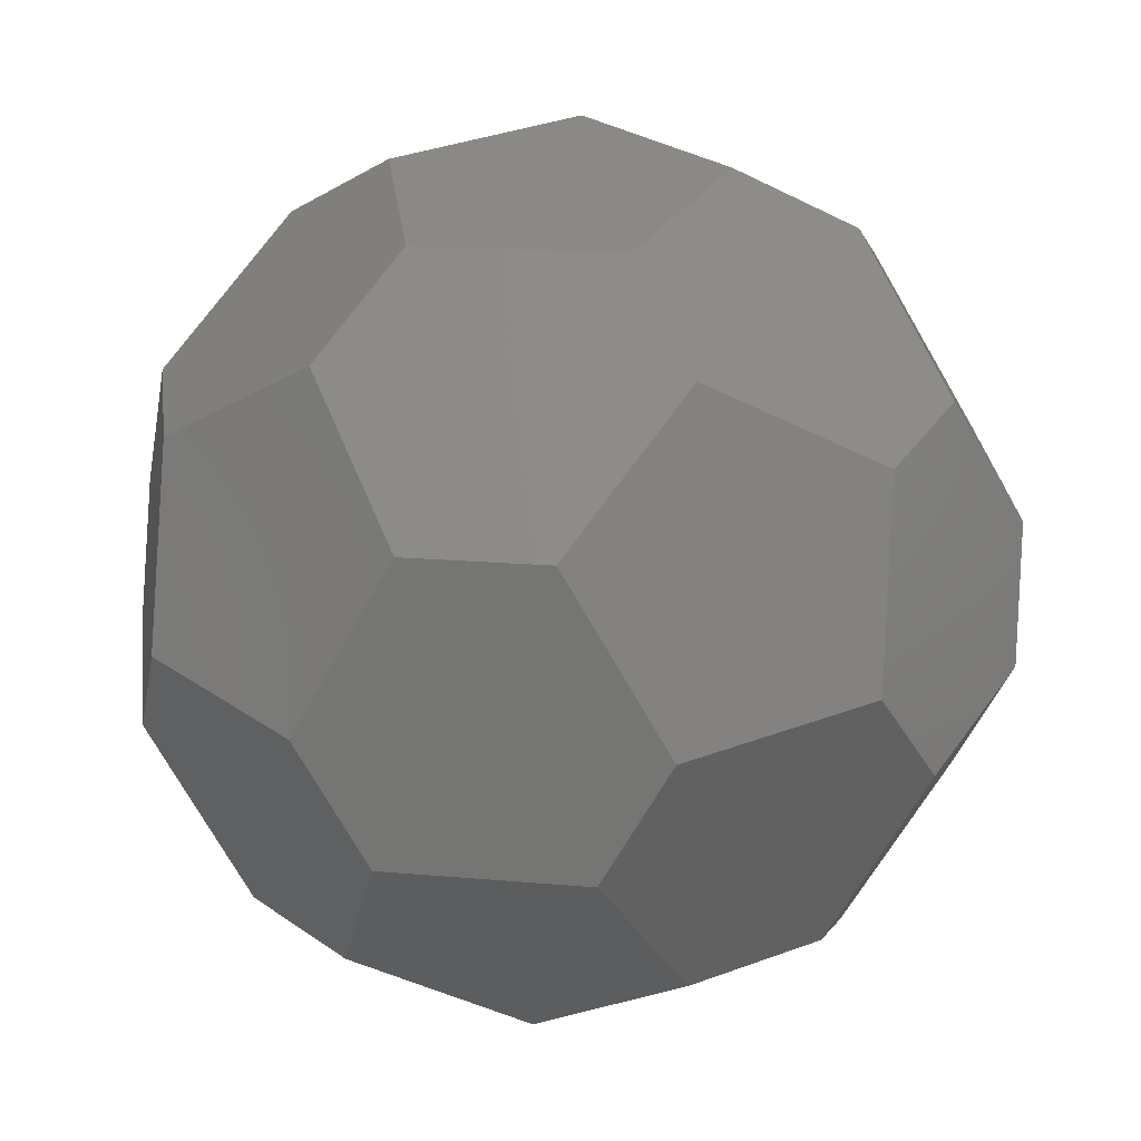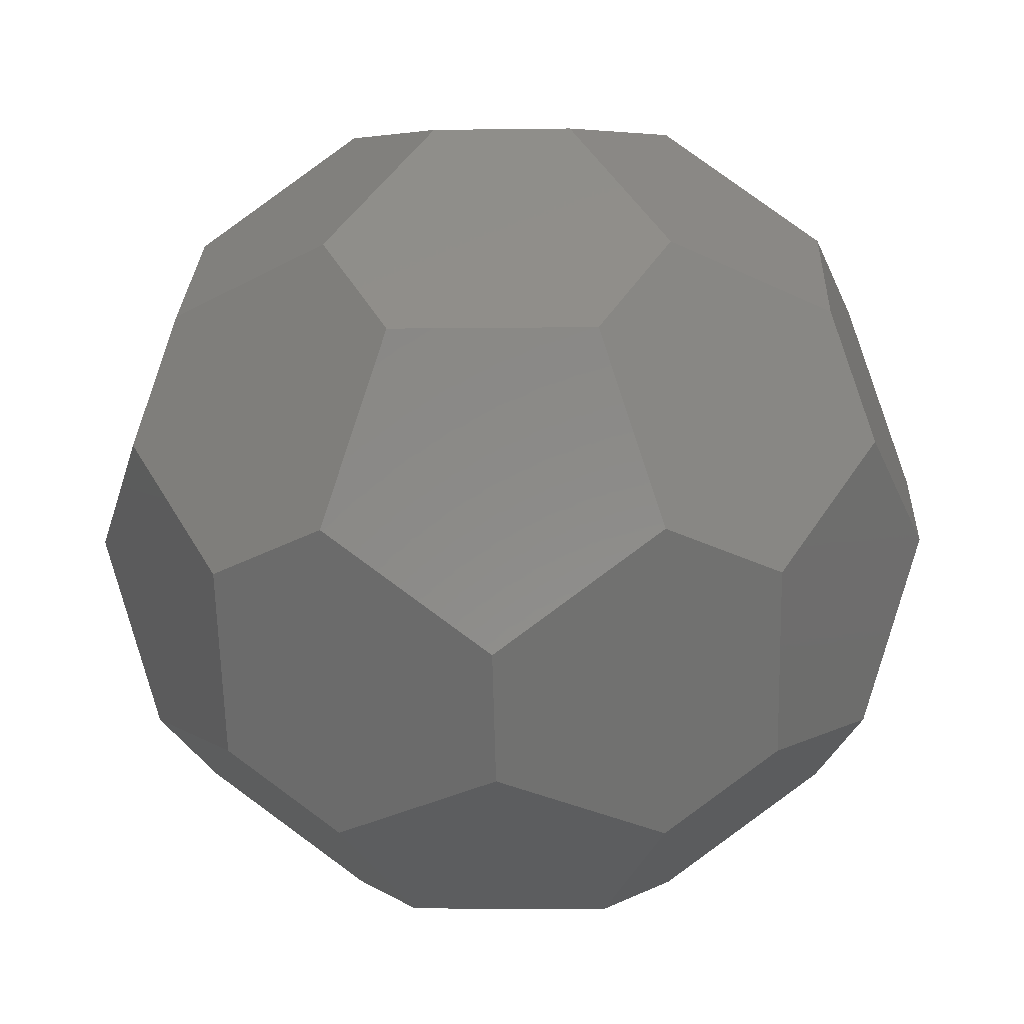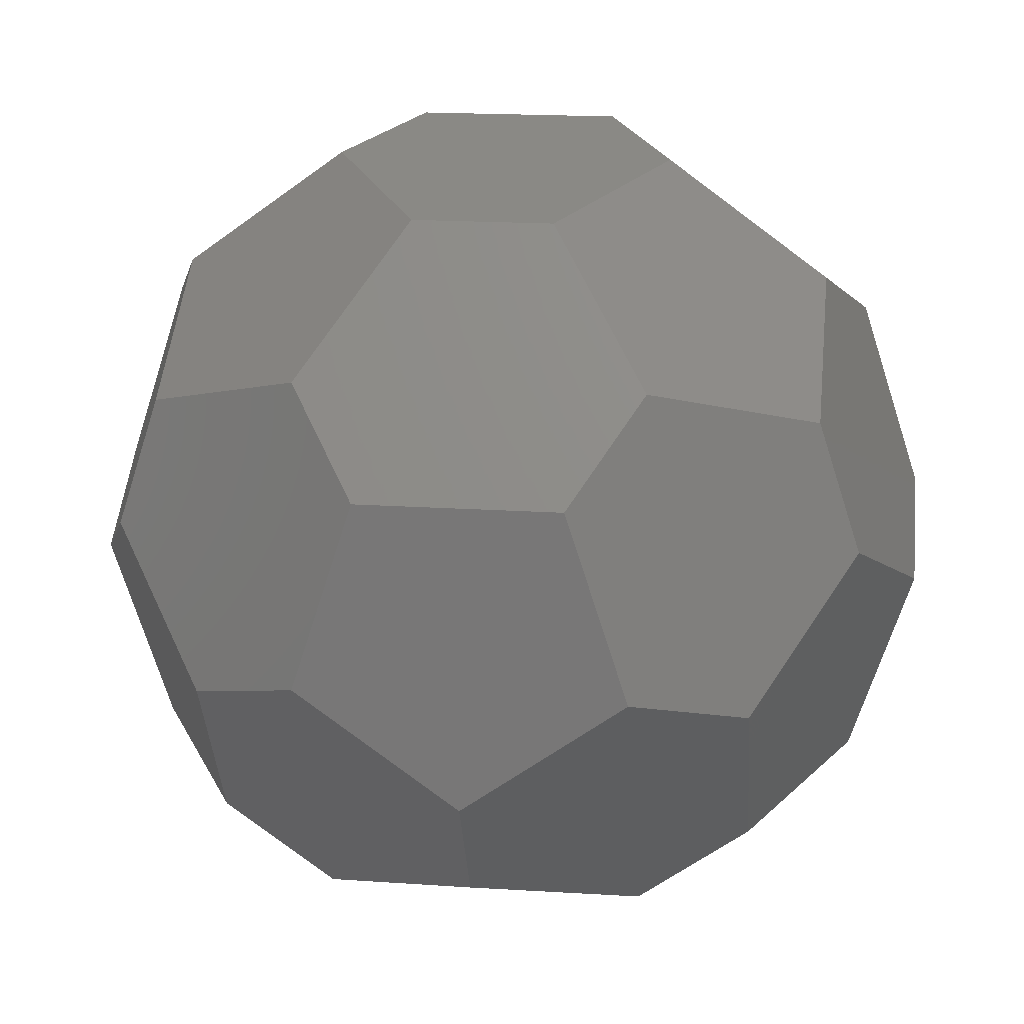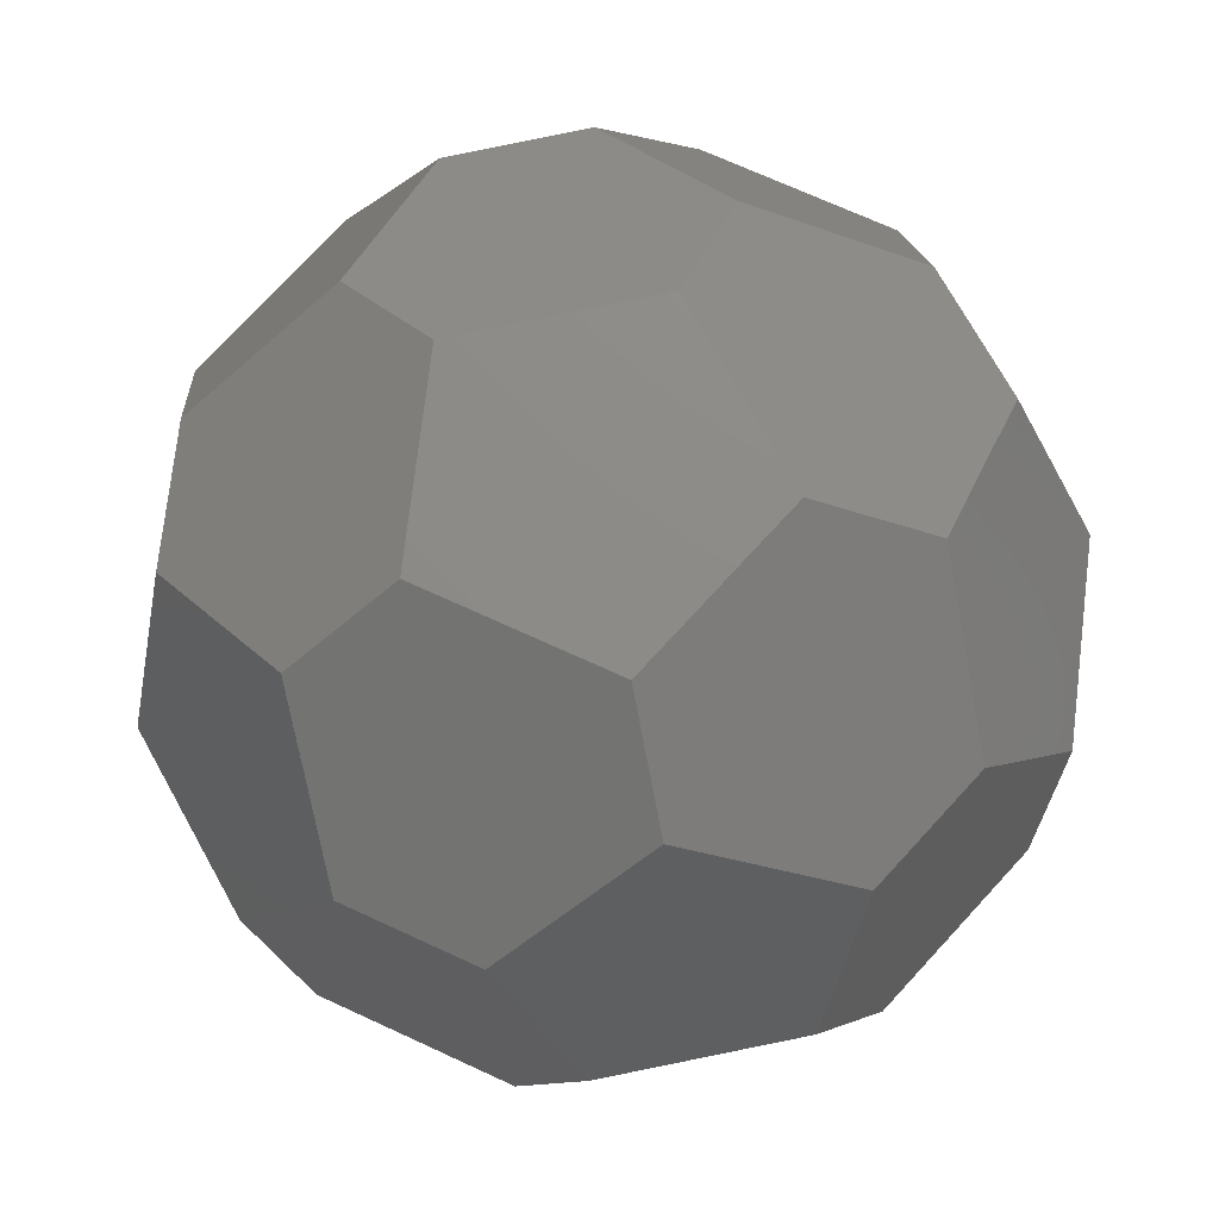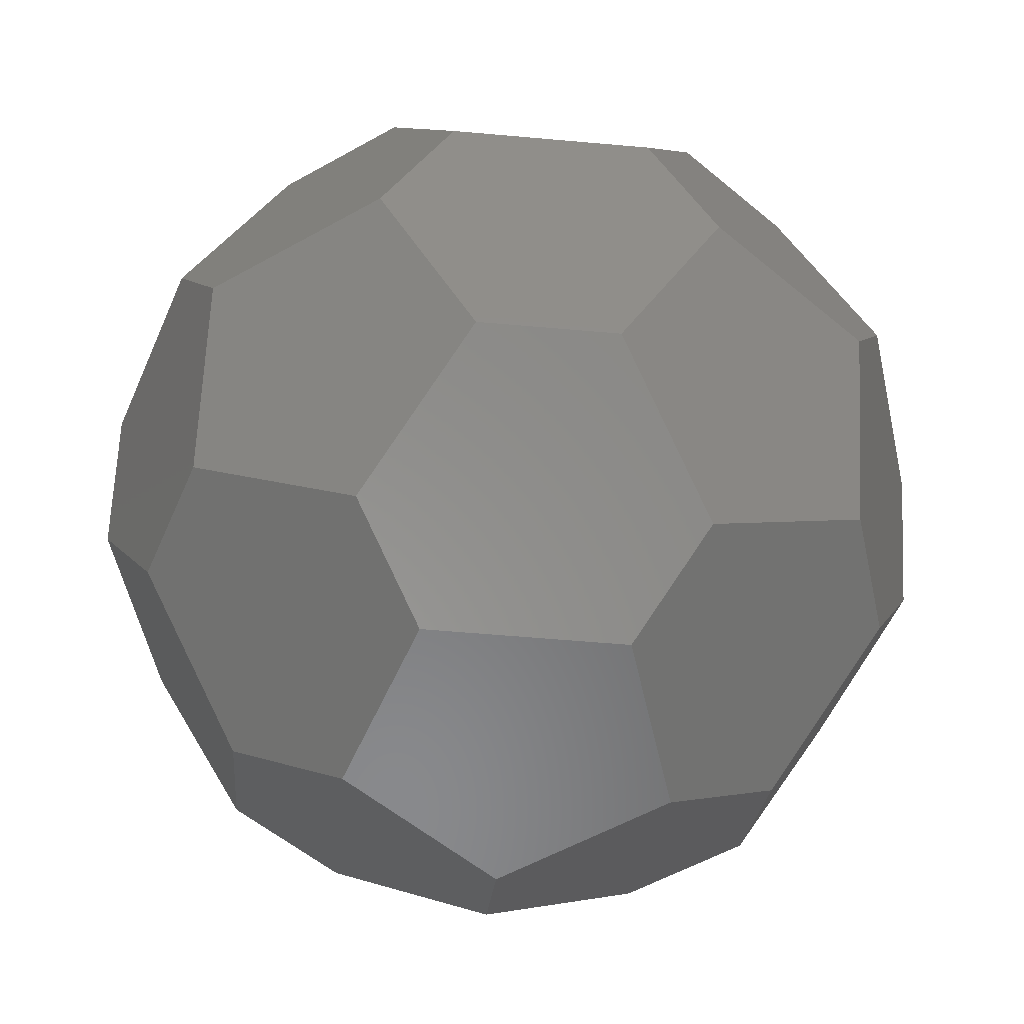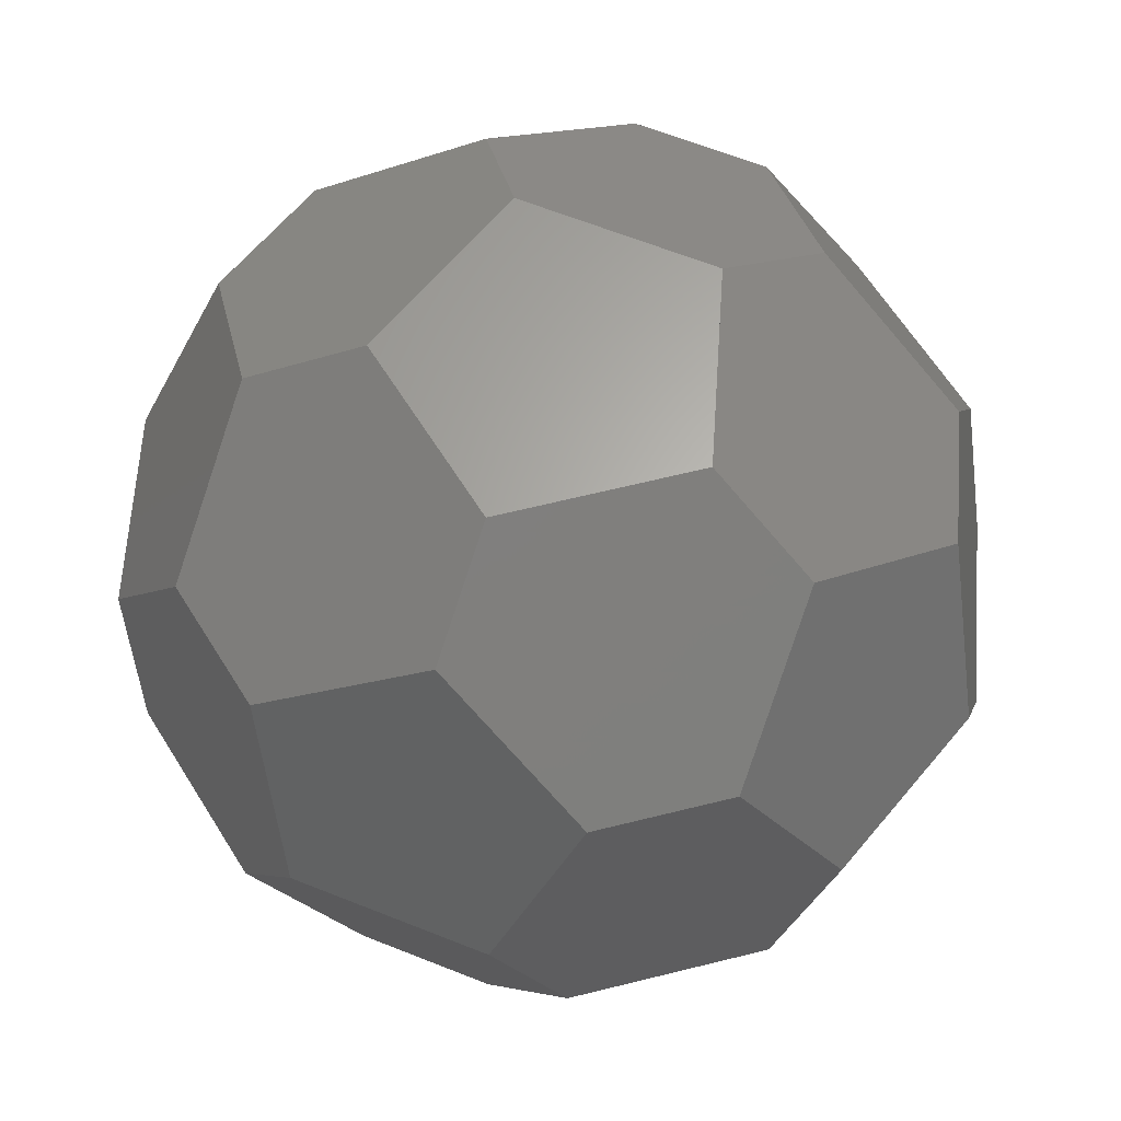
<metadata>
{"format":"stl","ext":"stl","renderer":"f3d","projection":"perspective","resolution":1024,"background":"white","views":[{"elev":74.3,"azim":-53.8,"up":"+Y"},{"elev":-5.1,"azim":-177.4,"up":"+Y"},{"elev":18.4,"azim":-172.8,"up":"+Y"},{"elev":31.3,"azim":-127.1,"up":"+Y"},{"elev":-55.5,"azim":-113.4,"up":"+Z"},{"elev":64.0,"azim":-86.1,"up":"+Z"}]}
</metadata>
<code>
# stl→obj: 100 verts, 196 faces
v -18.94 -1.583 -2.561
v -16.26 -9.854 -2.561
v -18.94 1.583 2.561
v -14.4 -12.42 2.561
v -14.4 -11.42 4.178
v -14.4 -7.841 9.961
v -18.36 0.7744 4.178
v -16.26 -2.118 9.961
v -16.84 -1.308 8.342
v -16.26 2.118 -9.961
v -12.86 -2.559 -13.53
v -12.86 -10.96 -8.342
v -16.26 9.854 2.561
v -14.4 12.42 -2.561
v -14.4 11.42 -4.178
v -14.4 8.842 -8.342
v -14.4 7.841 -9.961
v -15.31 10.16 4.178
v -11.91 5.487 13.53
v -11.91 11.27 9.961
v -11.91 3.869 14.53
v -7.359 -10.13 14.53
v -8.898 -9.628 13.53
v -4.35 -5.987 17.7
v -7.038 2.287 17.7
v -3.961 -16.42 8.342
v -6.409 -17.22 4.178
v -7.359 -17.53 2.561
v -11.91 -11.27 -9.961
v -7.037 -14.81 -9.961
v -4.349 -18.51 -2.561
v -11.91 -3.869 -14.53
v -7.359 10.13 -14.53
v -4.35 5.987 -17.7
v -7.038 -2.287 -17.7
v -6.407 11.44 -13.53
v -6.409 17.22 -4.178
v -3.009 16.11 -9.961
v -7.359 17.53 -2.561
v -7.037 14.81 9.961
v -4.349 18.51 2.561
v 0 7.4 17.7
v -5.499 3.405 17.7
v 0 12.52 14.53
v -1.539 13.02 13.53
v -5.499 14.31 10.96
v -2.447 -5.987 17.7
v -3.009 -16.11 9.961
v 7.359 -10.13 14.53
v 3.009 -16.11 9.961
v 4.35 -5.987 17.7
v 2.447 -5.987 17.7
v 2.448 -18.51 -2.561
v -2.448 -18.51 -2.561
v 4.349 -18.51 -2.561
v 7.359 -17.53 2.561
v -5.499 -14.31 -10.96
v -5.499 -3.405 -17.7
v -1.539 -6.282 -17.7
v -0 -7.4 -17.7
v -0 -12.52 -14.53
v -2.447 5.987 -17.7
v 3.009 16.11 -9.961
v 6.407 11.44 -13.53
v 7.359 10.13 -14.53
v 4.35 5.987 -17.7
v -2.448 18.51 2.561
v 4.349 18.51 2.561
v 7.359 17.53 -2.561
v 6.409 17.22 -4.178
v 6.449 15.61 8.342
v 7.037 14.81 9.961
v 5.499 3.405 17.7
v 11.91 3.869 14.53
v 7.038 2.287 17.7
v 11.91 11.27 9.961
v 14.4 -7.841 9.961
v 12.86 -8.341 10.96
v 16.26 -2.118 9.961
v 12.86 2.559 13.53
v 12.86 -13.53 2.561
v 7.037 -14.81 -9.961
v 12.86 -10.96 -8.342
v 11.91 -11.27 -9.961
v 16.26 -9.854 -2.561
v 14.4 -12.42 2.561
v 5.499 -14.31 -10.96
v 7.038 -2.287 -17.7
v 11.91 -3.869 -14.53
v 6.45 -0.4777 -17.7
v 14.4 7.841 -9.961
v 16.26 2.118 -9.961
v 12.86 -2.559 -13.53
v 14.4 8.842 -8.342
v 14.4 11.42 -4.178
v 14.4 12.42 -2.561
v 12.86 10.96 8.342
v 16.26 9.854 2.561
v 18.94 1.583 2.561
v 18.94 -1.583 -2.561
f 1 2 3
f 3 2 4
f 3 4 5
f 3 5 6
f 7 6 8
f 3 6 7
f 7 8 9
f 1 10 2
f 2 10 11
f 2 11 12
f 1 3 10
f 10 3 13
f 10 13 14
f 10 14 15
f 10 15 16
f 10 16 17
f 3 7 13
f 13 7 18
f 7 9 18
f 18 9 19
f 18 19 20
f 9 8 19
f 19 8 21
f 21 8 6
f 22 21 23
f 23 21 6
f 24 21 22
f 25 21 24
f 23 6 5
f 26 23 27
f 27 23 5
f 27 5 4
f 28 27 4
f 4 2 12
f 29 4 12
f 29 30 4
f 30 31 4
f 31 28 4
f 12 11 29
f 29 11 32
f 10 17 11
f 11 17 33
f 11 33 34
f 11 34 35
f 11 35 32
f 17 16 33
f 33 16 36
f 16 15 36
f 36 15 37
f 36 37 38
f 15 14 37
f 37 14 39
f 13 18 14
f 14 18 20
f 14 20 40
f 14 40 41
f 14 41 39
f 19 21 25
f 42 19 43
f 43 19 25
f 44 19 42
f 45 19 44
f 46 19 45
f 40 19 46
f 20 19 40
f 43 25 24
f 47 43 24
f 24 22 48
f 49 24 50
f 50 24 48
f 51 24 49
f 52 24 51
f 47 24 52
f 22 23 26
f 48 22 26
f 27 28 31
f 53 27 54
f 54 27 31
f 55 27 53
f 56 27 55
f 50 27 56
f 26 27 50
f 48 26 50
f 31 30 57
f 54 31 57
f 32 35 29
f 29 35 58
f 29 58 59
f 29 59 60
f 29 60 61
f 29 61 57
f 29 57 30
f 35 34 58
f 58 34 62
f 33 36 34
f 34 36 38
f 34 38 63
f 34 63 64
f 34 64 65
f 34 65 66
f 34 66 62
f 39 41 37
f 37 41 67
f 37 67 68
f 37 68 69
f 37 69 70
f 37 70 63
f 37 63 38
f 40 46 41
f 41 46 67
f 46 45 67
f 67 45 71
f 67 71 68
f 45 44 71
f 71 44 72
f 44 42 73
f 74 44 75
f 75 44 73
f 76 44 74
f 72 44 76
f 42 43 47
f 73 42 52
f 52 42 47
f 73 52 51
f 75 73 51
f 75 51 49
f 77 75 78
f 78 75 49
f 79 75 77
f 80 75 79
f 74 75 80
f 49 50 56
f 78 49 81
f 81 49 56
f 56 55 82
f 83 56 84
f 84 56 82
f 85 56 83
f 81 56 85
f 86 81 85
f 55 53 87
f 82 55 87
f 54 57 61
f 53 54 87
f 87 54 61
f 61 60 87
f 87 60 88
f 87 88 89
f 87 89 84
f 87 84 82
f 59 90 60
f 60 90 88
f 58 62 59
f 59 62 66
f 59 66 90
f 66 65 90
f 90 65 91
f 90 91 92
f 90 92 93
f 90 93 89
f 90 89 88
f 64 94 65
f 65 94 91
f 63 70 64
f 64 70 95
f 64 95 94
f 70 69 95
f 95 69 96
f 68 71 69
f 69 71 72
f 69 72 76
f 69 76 97
f 69 97 98
f 69 98 96
f 97 76 74
f 80 97 74
f 97 80 79
f 98 97 99
f 99 97 79
f 77 86 85
f 99 77 100
f 100 77 85
f 79 77 99
f 78 81 86
f 77 78 86
f 85 83 93
f 100 85 92
f 92 85 93
f 83 84 89
f 93 83 89
f 95 96 98
f 100 95 99
f 99 95 98
f 92 95 100
f 91 95 92
f 94 95 91

</code>
